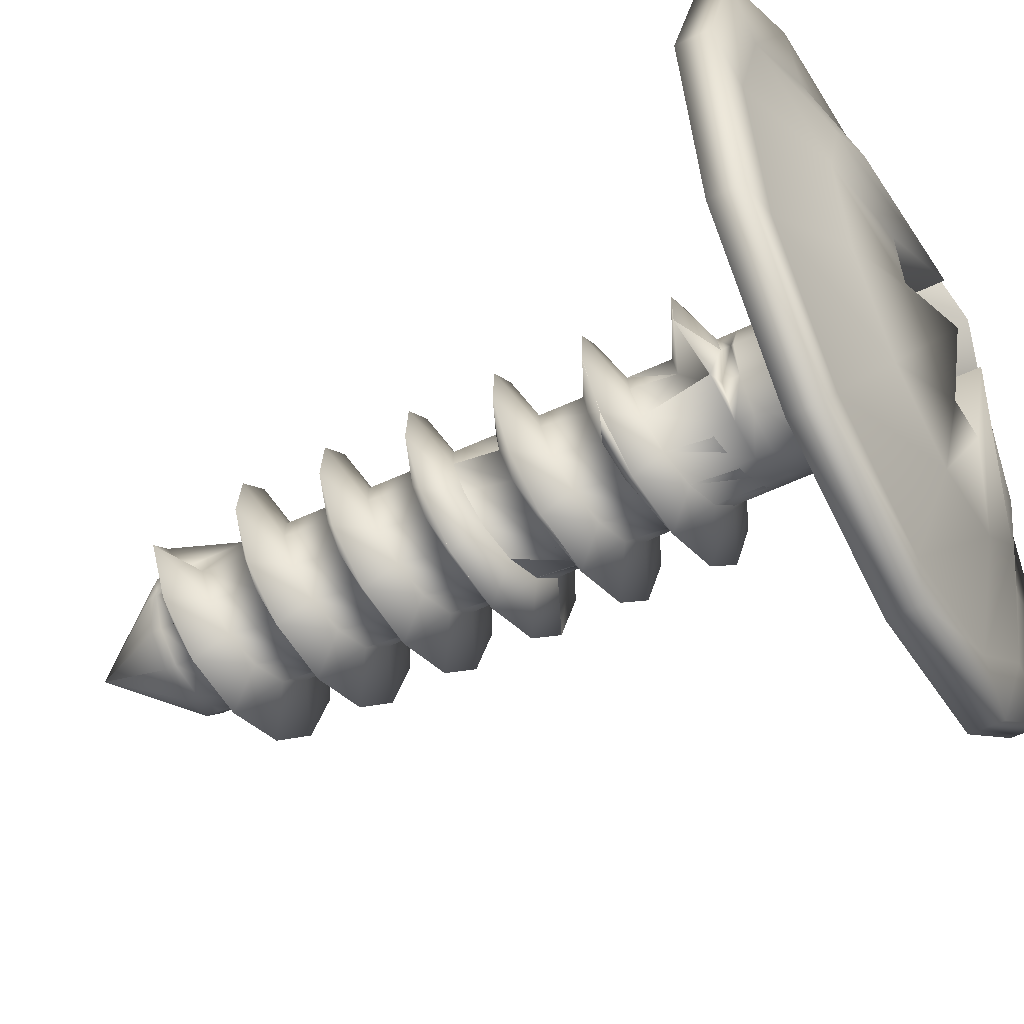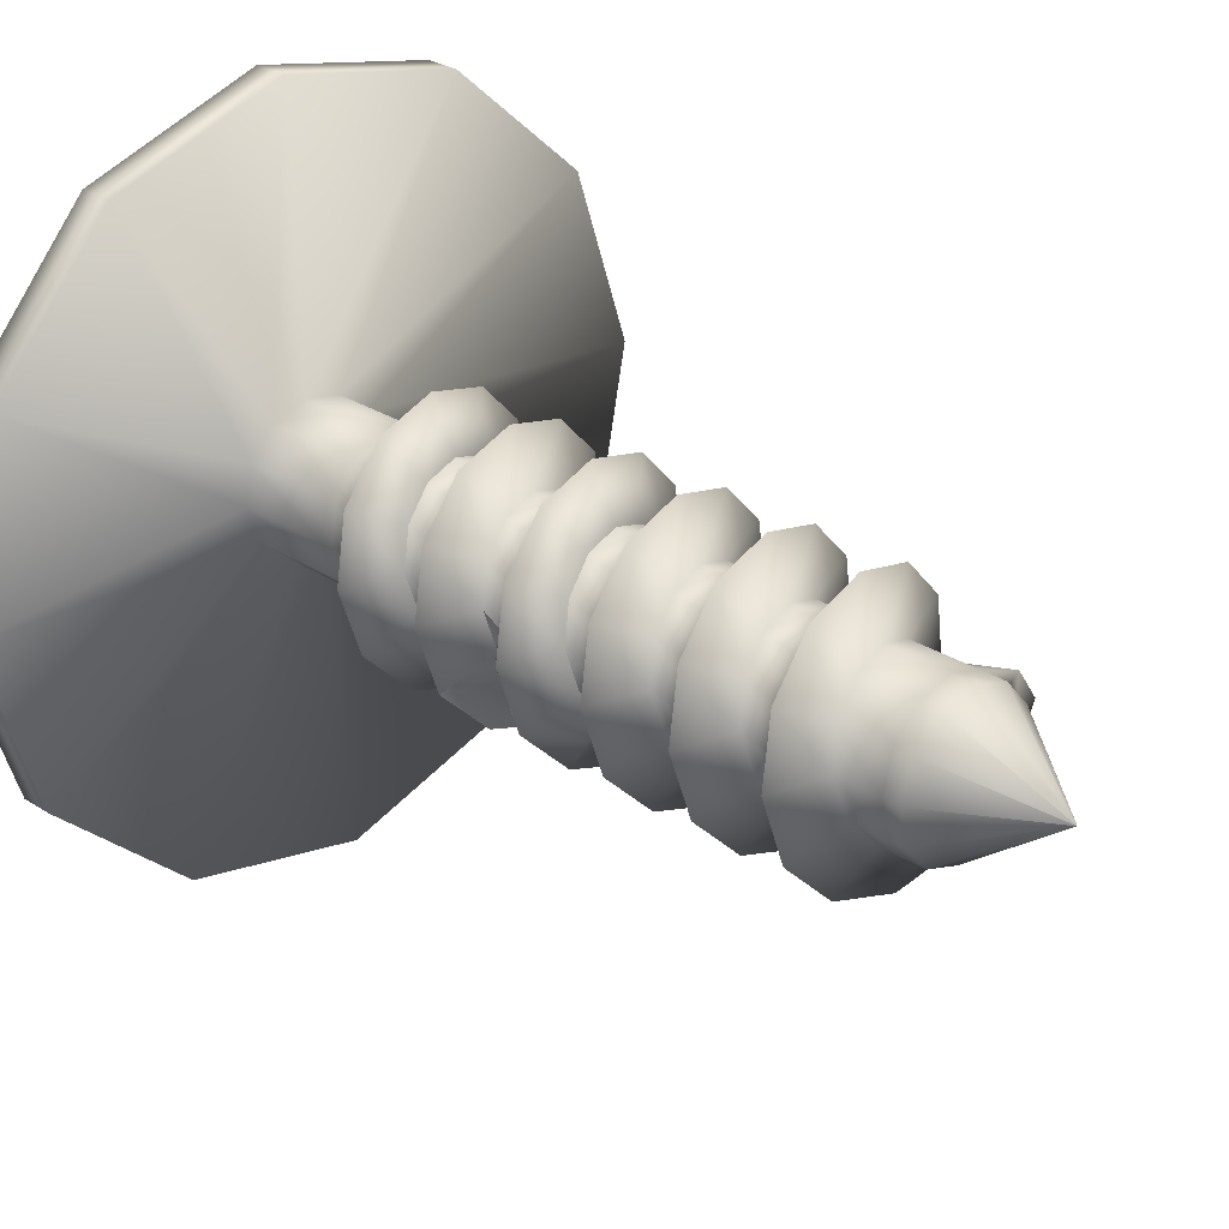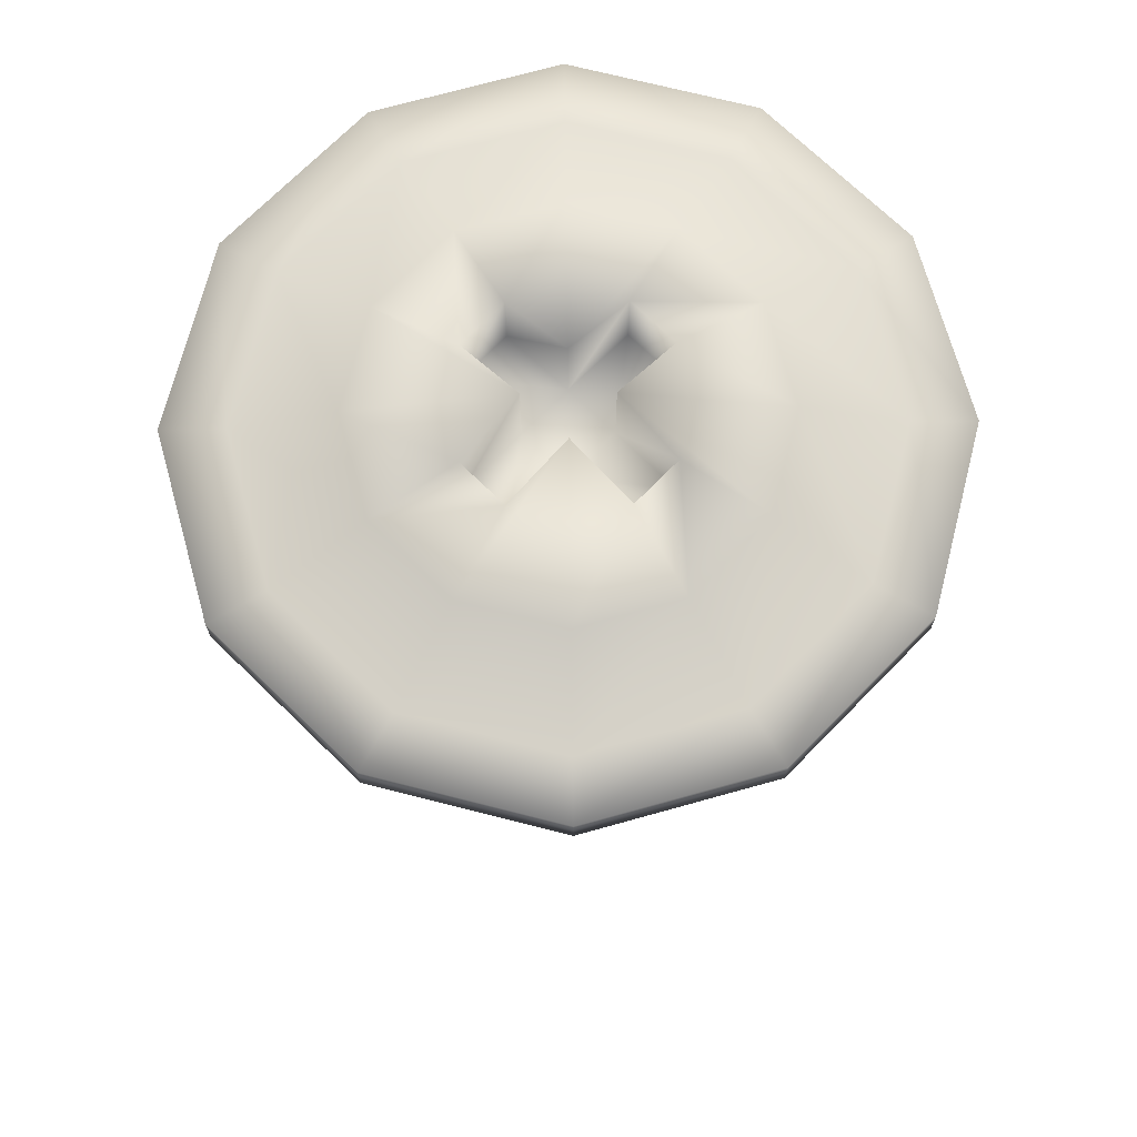
<metadata>
{"format":"obj","ext":"obj","renderer":"f3d","projection":"perspective","resolution":1024,"background":"white","views":[{"elev":-50.9,"azim":118.3,"up":"+Z"},{"elev":27.2,"azim":-45.0,"up":"+Z"},{"elev":70.7,"azim":56.0,"up":"+Y"}]}
</metadata>
<code>
v  833.8 859.4 49.34
v  830.5 861.4 39.5
v  843.5 867.3 33.36
v  848.1 865.2 50.51
v  831.7 873.2 41.53
v  833.8 871.1 51.69
v  822.8 863.5 32.61
v  830.9 869.4 20.8
v  824.8 875.3 33.78
v  812.6 865.6 30.51
v  813.8 871.5 16.2
v  815 877.4 30.51
v  802.8 867.7 33.78
v  796.6 873.6 20.8
v  804.8 879.5 32.61
v  795.9 869.8 41.53
v  784 875.7 33.36
v  797.1 881.5 39.5
v  793.8 871.9 51.69
v  779.5 877.7 50.51
v  793.8 883.6 49.34
v  797.1 873.9 61.53
v  784 879.8 67.67
v  795.9 885.7 59.5
v  804.8 876 68.42
v  796.6 881.9 80.23
v  802.8 887.8 67.25
v  815 878.1 70.51
v  813.8 884 84.83
v  812.6 889.9 70.51
v  824.8 880.2 67.25
v  830.9 886.1 80.23
v  822.8 892 68.42
v  831.7 882.3 59.5
v  843.5 888.2 67.67
v  830.5 894 61.53
v  833.8 884.4 49.34
v  848.1 890.2 50.51
v  833.8 896.1 51.69
v  830.5 886.4 39.5
v  843.5 892.3 33.36
v  831.7 898.2 41.53
v  822.8 888.5 32.61
v  830.9 894.4 20.8
v  824.8 900.3 33.78
v  812.6 890.6 30.51
v  813.8 896.5 16.2
v  815 902.4 30.51
v  802.8 892.7 33.78
v  796.6 898.6 20.8
v  804.8 904.5 32.61
v  795.9 894.8 41.53
v  784 900.7 33.36
v  797.1 906.5 39.5
v  793.8 896.9 51.69
v  779.5 902.7 50.51
v  793.8 908.6 49.34
v  797.1 898.9 61.53
v  784 904.8 67.67
v  795.9 910.7 59.5
v  804.8 901 68.42
v  796.6 906.9 80.23
v  802.8 912.8 67.25
v  815 903.1 70.51
v  813.8 909 84.83
v  812.6 914.9 70.51
v  824.8 905.2 67.25
v  830.9 911.1 80.23
v  822.8 917 68.42
v  831.7 907.3 59.5
v  843.5 913.2 67.67
v  830.5 919 61.53
v  833.8 909.4 49.34
v  848.1 915.2 50.51
v  833.8 921.1 51.69
v  830.5 911.4 39.5
v  843.5 917.3 33.36
v  831.7 923.2 41.53
v  822.8 913.5 32.61
v  830.9 919.4 20.8
v  824.8 925.3 33.78
v  812.6 915.6 30.51
v  813.8 921.5 16.2
v  815 927.4 30.51
v  802.8 917.7 33.78
v  796.6 923.6 20.8
v  804.8 929.5 32.61
v  795.9 919.8 41.53
v  784 925.7 33.36
v  797.1 931.5 39.5
v  793.8 921.9 51.69
v  779.5 927.7 50.51
v  793.8 933.6 49.34
v  797.1 923.9 61.53
v  784 929.8 67.67
v  795.9 935.7 59.5
v  804.8 926 68.42
v  796.6 931.9 80.23
v  802.8 937.8 67.25
v  815 928.1 70.51
v  813.8 934 84.83
v  812.6 939.9 70.51
v  824.8 930.2 67.25
v  830.9 936.1 80.23
v  822.8 942 68.42
v  831.7 932.3 59.5
v  843.5 938.2 67.67
v  830.5 944 61.53
v  833.8 934.4 49.34
v  848.1 940.2 50.51
v  833.8 946.1 51.69
v  830.5 936.4 39.5
v  843.5 942.3 33.36
v  831.7 948.2 41.53
v  822.8 938.5 32.61
v  830.9 944.4 20.8
v  824.8 950.3 33.78
v  812.6 940.6 30.51
v  813.8 946.5 16.2
v  815 952.4 30.51
v  802.8 942.7 33.78
v  796.6 948.6 20.8
v  804.8 954.5 32.61
v  795.9 944.8 41.53
v  784 950.7 33.36
v  797.1 956.5 39.5
v  793.8 946.9 51.69
v  779.5 952.7 50.51
v  793.8 958.6 49.34
v  797.1 948.9 61.53
v  784 954.8 67.67
v  795.9 960.7 59.5
v  804.8 951 68.42
v  796.6 956.9 80.23
v  802.8 962.8 67.25
v  815 953.1 70.51
v  813.8 959 84.83
v  824.8 955.2 67.25
v  830.9 961.1 80.23
v  831.7 957.3 59.5
v  843.5 963.2 67.67
v  843.5 942.3 33.36
v  830.9 944.4 20.8
v  824.8 950.3 33.78
v  831.7 948.2 41.53
v  813.8 946.5 16.2
v  815 952.4 30.51
v  796.6 948.6 20.8
v  804.8 954.5 32.61
v  802.8 942.7 33.78
v  795.9 944.8 41.53
v  784 950.7 33.36
v  797.1 956.5 39.5
v  793.8 946.9 51.69
v  779.5 952.7 50.51
v  793.8 958.6 49.34
v  797.1 948.9 61.53
v  784 954.8 67.67
v  795.9 960.7 59.5
v  804.8 951 68.42
v  796.6 956.9 80.23
v  802.8 962.8 67.25
v  815 953.1 70.51
v  813.8 959 84.83
v  812.6 964.9 70.51
v  824.8 955.2 67.25
v  830.9 961.1 80.23
v  822.8 967 68.42
v  831.7 957.3 59.5
v  843.5 963.2 67.67
v  830.5 969 61.53
v  833.8 959.4 49.34
v  848.1 965.2 50.51
v  833.8 971.1 51.69
v  830.5 961.4 39.5
v  843.5 967.3 33.36
v  831.7 973.2 41.53
v  822.8 963.5 32.61
v  830.9 969.4 20.8
v  824.8 975.3 33.78
v  812.6 965.6 30.51
v  813.8 971.5 16.2
v  815 977.4 30.51
v  802.8 967.7 33.78
v  796.6 973.6 20.8
v  795.9 969.8 41.53
v  784 975.7 33.36
v  784 950.7 33.36
v  779.5 952.8 50.51
v  793.8 958.7 49.34
v  797.1 956.6 39.5
v  793.8 946.9 51.69
v  797.1 949 61.53
v  784 954.9 67.67
v  795.9 960.8 59.5
v  804.8 951.1 68.42
v  796.6 957 80.23
v  802.8 962.8 67.25
v  815 953.2 70.51
v  813.8 959 84.83
v  812.6 964.9 70.51
v  824.8 955.2 67.25
v  830.9 961.1 80.23
v  822.8 967 68.42
v  831.7 957.3 59.5
v  843.5 963.2 67.67
v  830.5 969.1 61.53
v  833.8 959.4 49.34
v  848.1 965.3 50.51
v  833.8 971.2 51.69
v  830.5 961.5 39.5
v  843.5 967.4 33.36
v  831.7 973.3 41.53
v  822.8 963.6 32.61
v  830.9 969.5 20.8
v  824.8 975.3 33.78
v  812.6 965.7 30.51
v  813.8 971.5 16.2
v  815 977.4 30.51
v  802.8 967.7 33.78
v  796.6 973.6 20.8
v  804.8 979.5 32.61
v  795.9 969.8 41.53
v  784 975.7 33.36
v  797.1 981.6 39.5
v  793.8 971.9 51.69
v  779.5 977.8 50.51
v  793.8 983.7 49.34
v  797.1 974 61.53
v  784 979.9 67.67
v  795.9 985.8 59.5
v  804.8 976.1 68.42
v  796.6 982 80.23
v  802.8 987.8 67.25
v  815 978.2 70.51
v  813.8 984 84.83
v  812.6 989.9 70.51
v  824.8 980.2 67.25
v  830.9 986.1 80.23
v  822.8 992 68.42
v  831.7 982.3 59.5
v  843.5 988.2 67.67
v  830.5 994.1 61.53
v  833.8 984.4 49.34
v  848.1 990.3 50.51
v  833.8 996.2 51.69
v  830.5 986.5 39.5
v  843.5 992.4 33.36
v  831.7 998.3 41.53
v  822.8 988.6 32.61
v  830.9 994.5 20.8
v  824.8 1000 33.78
v  812.6 990.7 30.51
v  813.8 996.5 16.2
v  815 1002 30.51
v  802.8 992.7 33.78
v  796.6 998.6 20.8
v  804.8 1005 32.61
v  795.9 994.8 41.53
v  784 1001 33.36
v  797.1 1007 39.5
v  793.8 996.9 51.69
v  779.5 1003 50.51
v  793.8 1009 49.34
v  797.1 999 61.53
v  784 1005 67.67
v  795.9 1011 59.5
v  804.8 1001 68.42
v  796.6 1007 80.23
v  802.8 1013 67.25
v  815 1003 70.51
v  813.8 1009 84.83
v  812.6 1015 70.51
v  824.8 1005 67.25
v  830.9 1011 80.23
v  822.8 1017 68.42
v  831.7 1007 59.5
v  843.5 1013 67.67
v  830.5 1019 61.53
v  833.8 1009 49.34
v  848.1 1015 50.51
v  833.8 1021 51.69
v  848.1 990.2 50.51
v  843.5 992.3 33.36
v  831.7 998.2 41.53
v  833.8 996.1 51.69
v  830.5 986.4 39.5
v  822.8 988.5 32.61
v  830.9 994.4 20.8
v  824.8 1000 33.78
v  812.6 990.6 30.51
v  813.8 996.5 16.2
v  815 1002 30.51
v  802.8 992.7 33.78
v  796.6 998.6 20.8
v  804.8 1004 32.61
v  795.9 994.8 41.53
v  784 1001 33.36
v  797.1 1007 39.5
v  793.8 996.9 51.69
v  779.5 1003 50.52
v  793.8 1009 49.34
v  797.1 998.9 61.53
v  784 1005 67.67
v  795.9 1011 59.5
v  804.8 1001 68.42
v  796.6 1007 80.23
v  802.8 1013 67.25
v  815 1003 70.51
v  813.8 1009 84.83
v  812.6 1015 70.51
v  824.8 1005 67.25
v  830.9 1011 80.23
v  822.8 1017 68.42
v  831.7 1007 59.5
v  843.5 1013 67.67
v  830.5 1019 61.53
v  833.8 1009 49.34
v  848.1 1015 50.51
v  833.8 1021 51.69
v  830.5 994 61.53
v  833.8 959.4 49.34
v  833.8 946.1 51.69
v  793.8 971.9 51.69
v  815 952.4 30.51
v  804.8 954.5 32.61
v  830.5 1011 39.5
v  822.8 1014 32.61
v  812.6 1016 30.51
v  802.8 1018 33.78
v  795.9 1020 41.53
v  824.8 1020 33.78
v  837.4 1019 38.65
v  831.7 1018 41.53
v  815 1020 30.51
v  804.8 1021 32.61
v  797.1 1021 39.5
v  793.8 1021 49.34
v  795.9 1022 59.5
v  802.8 1022 67.25
v  812.6 1023 70.51
v  822.8 1023 68.42
v  830.5 1024 61.53
v  833.8 1024 51.69
v  824.8 1025 33.78
v  831.7 1025 41.53
v  831.7 1020 41.53
v  815 1025 30.51
v  804.8 1025 32.61
v  797.1 1025 39.5
v  793.8 1025 49.34
v  795.9 1025 59.5
v  802.8 1025 67.25
v  812.6 1025 70.51
v  822.8 1025 68.42
v  830.5 1025 61.53
v  833.8 1025 51.69
v  833.8 857.2 49.34
v  830.5 857.6 39.5
v  822.8 858 32.61
v  812.6 858.4 30.51
v  802.8 858.8 33.78
v  795.9 859.2 41.53
v  793.8 859.6 51.69
v  797.1 860 61.53
v  804.8 860.4 68.42
v  815 860.8 70.51
v  824.8 861.2 67.25
v  837.4 861.6 62.37
v  831.7 862.6 59.5
v  831.7 860.8 59.5
v  833.8 854.8 49.34
v  830.5 854.8 39.5
v  822.8 854.8 32.61
v  812.6 854.8 30.51
v  802.8 854.8 33.78
v  795.9 854.8 41.53
v  793.8 854.8 51.69
v  797.1 854.8 61.53
v  804.8 854.8 68.42
v  815 854.8 70.51
v  824.8 854.8 67.25
v  831.7 854.8 59.5
v  813.9 827.8 50.51
v  813.9 827.8 50.44
v  813.9 827.8 50.4
v  813.8 827.8 50.38
v  813.7 827.8 50.41
v  813.7 827.8 50.46
v  813.7 827.8 50.52
v  813.7 827.8 50.59
v  813.7 827.8 50.63
v  813.8 827.8 50.65
v  813.9 827.8 50.62
v  813.9 827.8 50.57
v  824.8 1051 33.78
v  831.7 1051 41.53
v  815 1051 30.51
v  804.8 1051 32.61
v  797.1 1051 39.5
v  793.8 1051 49.34
v  795.9 1051 59.5
v  802.8 1051 67.25
v  812.6 1051 70.51
v  822.8 1051 68.42
v  830.5 1051 61.53
v  833.8 1051 51.69
v  868.4 1048 -32.39
v  902.5 1048 5.997
v  819.6 1048 -48.56
v  769.3 1048 -38.19
v  730.9 1048 -4.046
v  714.7 1048 44.72
v  725.1 1048 95.03
v  759.2 1048 133.4
v  808 1048 149.6
v  858.3 1048 139.2
v  896.7 1048 105.1
v  912.9 1048 56.31
v  868.4 1057 -32.39
v  902.5 1057 5.997
v  819.6 1057 -48.56
v  769.3 1057 -38.19
v  730.9 1057 -4.046
v  714.7 1057 44.72
v  725.1 1057 95.03
v  759.2 1057 133.4
v  808 1057 149.6
v  858.3 1057 139.2
v  896.7 1057 105.1
v  912.9 1057 56.31
v  859.2 1057 -18.47
v  887.6 1057 13.47
v  818.6 1057 -31.92
v  776.8 1057 -23.29
v  744.8 1057 5.118
v  731.4 1057 45.69
v  740 1057 87.56
v  768.4 1057 119.5
v  809 1057 133
v  850.8 1057 124.3
v  882.8 1057 95.91
v  896.2 1057 55.34
v  844 1067 4.631
v  862.9 1067 25.88
v  817 1067 -4.319
v  789.2 1067 1.423
v  767.9 1067 20.32
v  759 1067 47.31
v  764.7 1067 75.15
v  783.6 1067 96.4
v  810.6 1067 105.3
v  838.4 1067 99.61
v  859.7 1067 80.71
v  868.6 1067 53.72
v  820.1 1077 40.99
v  840.6 1072 37.07
v  815.5 1072 20.59
v  800.3 1072 23.72
v  804.3 1077 44.25
v  783.9 1072 48.76
v  787 1072 63.96
v  807.5 1077 60.04
v  812 1072 80.44
v  827.2 1072 77.31
v  823.3 1077 56.78
v  843.7 1072 52.27
v  820.1 1052 40.99
v  840.6 1052 37.07
v  815.5 1052 20.59
v  800.3 1052 23.72
v  804.3 1052 44.25
v  783.9 1052 48.76
v  787 1052 63.96
v  807.5 1052 60.04
v  812 1052 80.44
v  827.2 1052 77.31
v  823.3 1052 56.78
v  843.7 1052 52.27
o Spring003
g Spring003
f 1 2 3 4
f 4 3 5 6
f 2 7 8 3
f 3 8 9 5
f 7 10 11 8
f 8 11 12 9
f 10 13 14 11
f 11 14 15 12
f 13 16 17 14
f 14 17 18 15
f 16 19 20 17
f 17 20 21 18
f 19 22 23 20
f 20 23 24 21
f 22 25 26 23
f 23 26 27 24
f 25 28 29 26
f 26 29 30 27
f 28 31 32 29
f 29 32 33 30
f 31 34 35 32
f 32 35 36 33
f 34 37 38 35
f 35 38 39 36
f 37 40 41 38
f 38 41 42 39
f 40 43 44 41
f 41 44 45 42
f 43 46 47 44
f 44 47 48 45
f 46 49 50 47
f 47 50 51 48
f 49 52 53 50
f 50 53 54 51
f 52 55 56 53
f 53 56 57 54
f 55 58 59 56
f 56 59 60 57
f 58 61 62 59
f 59 62 63 60
f 61 64 65 62
f 62 65 66 63
f 64 67 68 65
f 65 68 69 66
f 67 70 71 68
f 68 71 72 69
f 70 73 74 71
f 71 74 75 72
f 73 76 77 74
f 74 77 78 75
f 76 79 80 77
f 77 80 81 78
f 79 82 83 80
f 80 83 84 81
f 82 85 86 83
f 83 86 87 84
f 85 88 89 86
f 86 89 90 87
f 88 91 92 89
f 89 92 93 90
f 91 94 95 92
f 92 95 96 93
f 94 97 98 95
f 95 98 99 96
f 97 100 101 98
f 98 101 102 99
f 100 103 104 101
f 101 104 105 102
f 103 106 107 104
f 104 107 108 105
f 106 109 110 107
f 107 110 111 108
f 109 112 113 110
f 110 113 114 111
f 112 115 116 113
f 113 116 117 114
f 115 118 119 116
f 116 119 120 117
f 118 121 122 119
f 119 122 123 120
f 121 124 125 122
f 122 125 126 123
f 124 127 128 125
f 125 128 129 126
f 127 130 131 128
f 128 131 132 129
f 130 133 134 131
f 131 134 135 132
f 133 136 137 134
f 136 138 139 137
f 138 140 141 139
f 142 143 144 145
f 143 146 147 144
f 146 148 149 147
f 150 151 152 148
f 148 152 153 149
f 151 154 155 152
f 152 155 156 153
f 154 157 158 155
f 155 158 159 156
f 157 160 161 158
f 158 161 162 159
f 160 163 164 161
f 161 164 165 162
f 163 166 167 164
f 164 167 168 165
f 166 169 170 167
f 167 170 171 168
f 169 172 173 170
f 170 173 174 171
f 172 175 176 173
f 173 176 177 174
f 175 178 179 176
f 176 179 180 177
f 178 181 182 179
f 179 182 183 180
f 181 184 185 182
f 184 186 187 185
f 188 189 190 191
f 192 193 194 189
f 189 194 195 190
f 193 196 197 194
f 194 197 198 195
f 196 199 200 197
f 197 200 201 198
f 199 202 203 200
f 200 203 204 201
f 202 205 206 203
f 203 206 207 204
f 205 208 209 206
f 206 209 210 207
f 208 211 212 209
f 209 212 213 210
f 211 214 215 212
f 212 215 216 213
f 214 217 218 215
f 215 218 219 216
f 217 220 221 218
f 218 221 222 219
f 220 223 224 221
f 221 224 225 222
f 223 226 227 224
f 224 227 228 225
f 226 229 230 227
f 227 230 231 228
f 229 232 233 230
f 230 233 234 231
f 232 235 236 233
f 233 236 237 234
f 235 238 239 236
f 236 239 240 237
f 238 241 242 239
f 239 242 243 240
f 241 244 245 242
f 242 245 246 243
f 244 247 248 245
f 245 248 249 246
f 247 250 251 248
f 248 251 252 249
f 250 253 254 251
f 251 254 255 252
f 253 256 257 254
f 254 257 258 255
f 256 259 260 257
f 257 260 261 258
f 259 262 263 260
f 260 263 264 261
f 262 265 266 263
f 263 266 267 264
f 265 268 269 266
f 266 269 270 267
f 268 271 272 269
f 269 272 273 270
f 271 274 275 272
f 272 275 276 273
f 274 277 278 275
f 275 278 279 276
f 277 280 281 278
f 278 281 282 279
f 283 284 285 286
f 287 288 289 284
f 284 289 290 285
f 288 291 292 289
f 289 292 293 290
f 291 294 295 292
f 292 295 296 293
f 294 297 298 295
f 295 298 299 296
f 297 300 301 298
f 298 301 302 299
f 300 303 304 301
f 301 304 305 302
f 303 306 307 304
f 304 307 308 305
f 306 309 310 307
f 307 310 311 308
f 309 312 313 310
f 310 313 314 311
f 312 315 316 313
f 313 316 317 314
f 315 318 319 316
f 316 319 320 317
f 318 315 321 286
f 40 37 6 5
f 43 40 5 9
f 46 43 9 12
f 49 46 12 15
f 52 49 15 18
f 55 52 18 21
f 58 55 21 24
f 61 58 24 27
f 64 61 27 30
f 67 64 30 33
f 70 67 33 36
f 73 70 36 39
f 76 73 39 42
f 79 76 42 45
f 82 79 45 48
f 85 82 48 51
f 88 85 51 54
f 91 88 54 57
f 94 91 57 60
f 97 94 60 63
f 100 97 63 66
f 103 100 66 69
f 106 103 69 72
f 109 106 72 75
f 112 109 75 78
f 115 112 78 81
f 118 115 81 84
f 121 118 84 87
f 124 121 87 90
f 127 124 90 93
f 130 127 93 96
f 133 130 96 99
f 136 133 99 102
f 138 136 102 105
f 140 138 105 108
f 322 140 108 111
f 175 172 323 145
f 178 175 145 144
f 181 178 144 147
f 184 181 147 149
f 186 184 149 153
f 324 186 153 156
f 220 217 325 326
f 223 220 326 191
f 226 223 191 190
f 229 226 190 195
f 232 229 195 198
f 235 232 198 201
f 238 235 201 204
f 241 238 204 207
f 244 241 207 210
f 247 244 210 213
f 250 247 213 216
f 253 250 216 219
f 256 253 219 222
f 259 256 222 225
f 262 259 225 228
f 265 262 228 231
f 268 265 231 234
f 271 268 234 237
f 274 271 237 240
f 277 274 240 243
f 280 277 243 246
f 327 280 246 249
f 328 327 249 252
f 329 328 252 255
f 330 329 255 258
f 331 330 258 261
f 285 290 332 333 334
f 290 293 335 332
f 293 296 336 335
f 296 299 337 336
f 299 302 338 337
f 302 305 339 338
f 305 308 340 339
f 308 311 341 340
f 311 314 342 341
f 314 317 343 342
f 317 320 344 343
f 332 345 346 347 333
f 335 348 345 332
f 336 349 348 335
f 337 350 349 336
f 338 351 350 337
f 339 352 351 338
f 340 353 352 339
f 341 354 353 340
f 342 355 354 341
f 343 356 355 342
f 344 357 356 343
f 319 318 334 333
f 320 319 333 347
f 285 334 318 286
f 347 346 344 320
f 344 346 357 344
f 2 1 358 359
f 7 2 359 360
f 10 7 360 361
f 13 10 361 362
f 16 13 362 363
f 19 16 363 364
f 22 19 364 365
f 25 22 365 366
f 28 25 366 367
f 31 28 367 368
f 34 31 368 369 370
f 1 4 369 371
f 4 6 370 369
f 358 372 373 359
f 359 373 374 360
f 360 374 375 361
f 361 375 376 362
f 362 376 377 363
f 363 377 378 364
f 364 378 379 365
f 365 379 380 366
f 366 380 381 367
f 367 381 382 368
f 368 382 383 371 369
f 34 370 6 37
f 371 383 358 1
f 372 358 358 383
f 373 372 384 385
f 374 373 385 386
f 375 374 386 387
f 376 375 387 388
f 377 376 388 389
f 378 377 389 390
f 379 378 390 391
f 380 379 391 392
f 381 380 392 393
f 382 381 393 394
f 383 382 394 395
f 372 383 395 384
f 384 395 394 393 392 391 390 389 388 387 386 385
f 346 345 396 397
f 345 348 398 396
f 348 349 399 398
f 349 350 400 399
f 350 351 401 400
f 351 352 402 401
f 352 353 403 402
f 353 354 404 403
f 354 355 405 404
f 355 356 406 405
f 356 357 407 406
f 357 346 397 407
f 397 396 408 409
f 396 398 410 408
f 398 399 411 410
f 399 400 412 411
f 400 401 413 412
f 401 402 414 413
f 402 403 415 414
f 403 404 416 415
f 404 405 417 416
f 405 406 418 417
f 406 407 419 418
f 407 397 409 419
f 409 408 420 421
f 408 410 422 420
f 410 411 423 422
f 411 412 424 423
f 412 413 425 424
f 413 414 426 425
f 414 415 427 426
f 415 416 428 427
f 416 417 429 428
f 417 418 430 429
f 418 419 431 430
f 419 409 421 431
f 421 420 432 433
f 420 422 434 432
f 422 423 435 434
f 423 424 436 435
f 424 425 437 436
f 425 426 438 437
f 426 427 439 438
f 427 428 440 439
f 428 429 441 440
f 429 430 442 441
f 430 431 443 442
f 431 421 433 443
f 433 432 444 445
f 432 434 446 444
f 434 435 447 446
f 435 436 448 447
f 436 437 449 448
f 437 438 450 449
f 438 439 451 450
f 439 440 452 451
f 440 441 453 452
f 441 442 454 453
f 442 443 455 454
f 443 433 445 455
f 445 444 456 457
f 444 446 458 456
f 446 447 459 458
f 447 448 460 459
f 448 449 461 460
f 449 450 462 461
f 450 451 463 462
f 451 452 464 463
f 452 453 465 464
f 453 454 466 465
f 454 455 467 466
f 455 445 457 467
f 457 456 468 469
f 456 458 470 468
f 458 459 471 470
f 459 460 472 471
f 460 461 473 472
f 461 462 474 473
f 462 463 475 474
f 463 464 476 475
f 464 465 477 476
f 465 466 478 477
f 466 467 479 478
f 467 457 469 479
f 468 470 471 472
f 478 479 469 468
f 475 476 477 478
f 472 473 474 475
f 478 468 472 475

</code>
